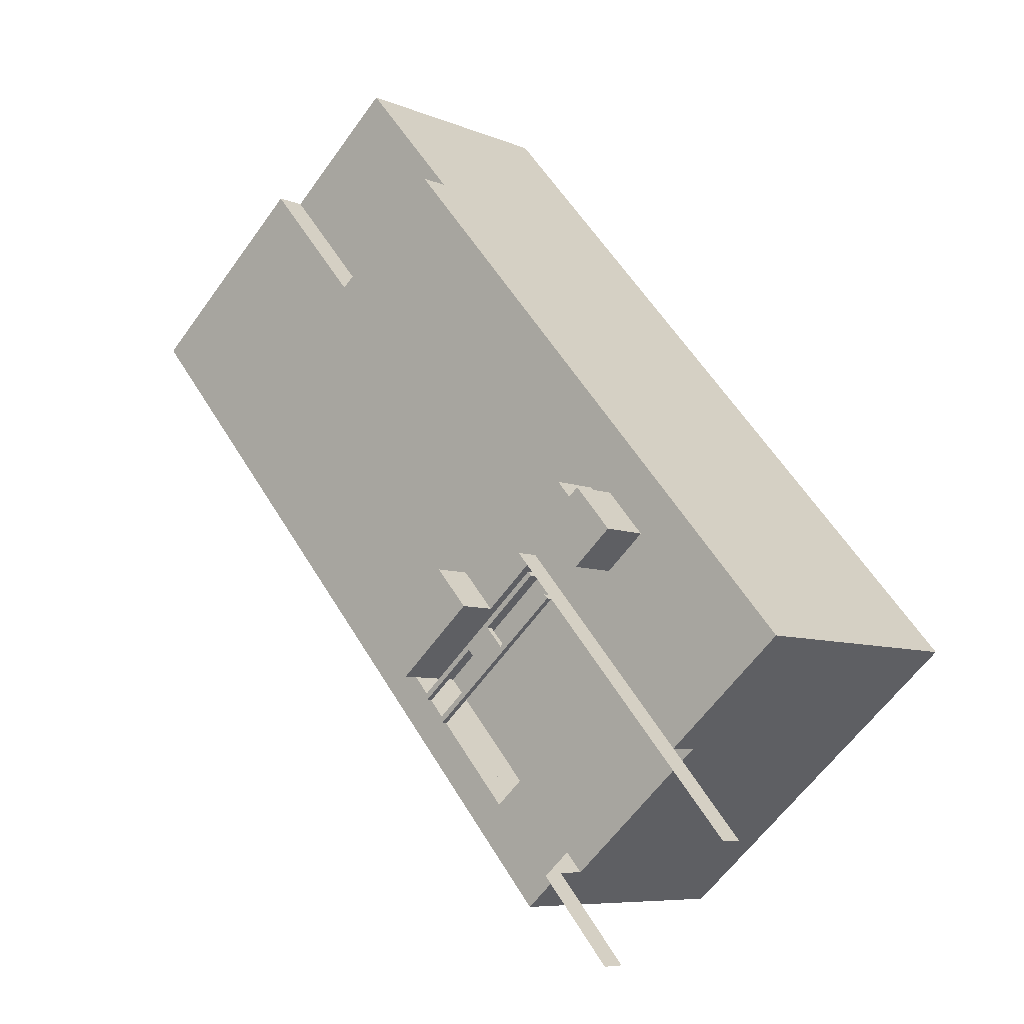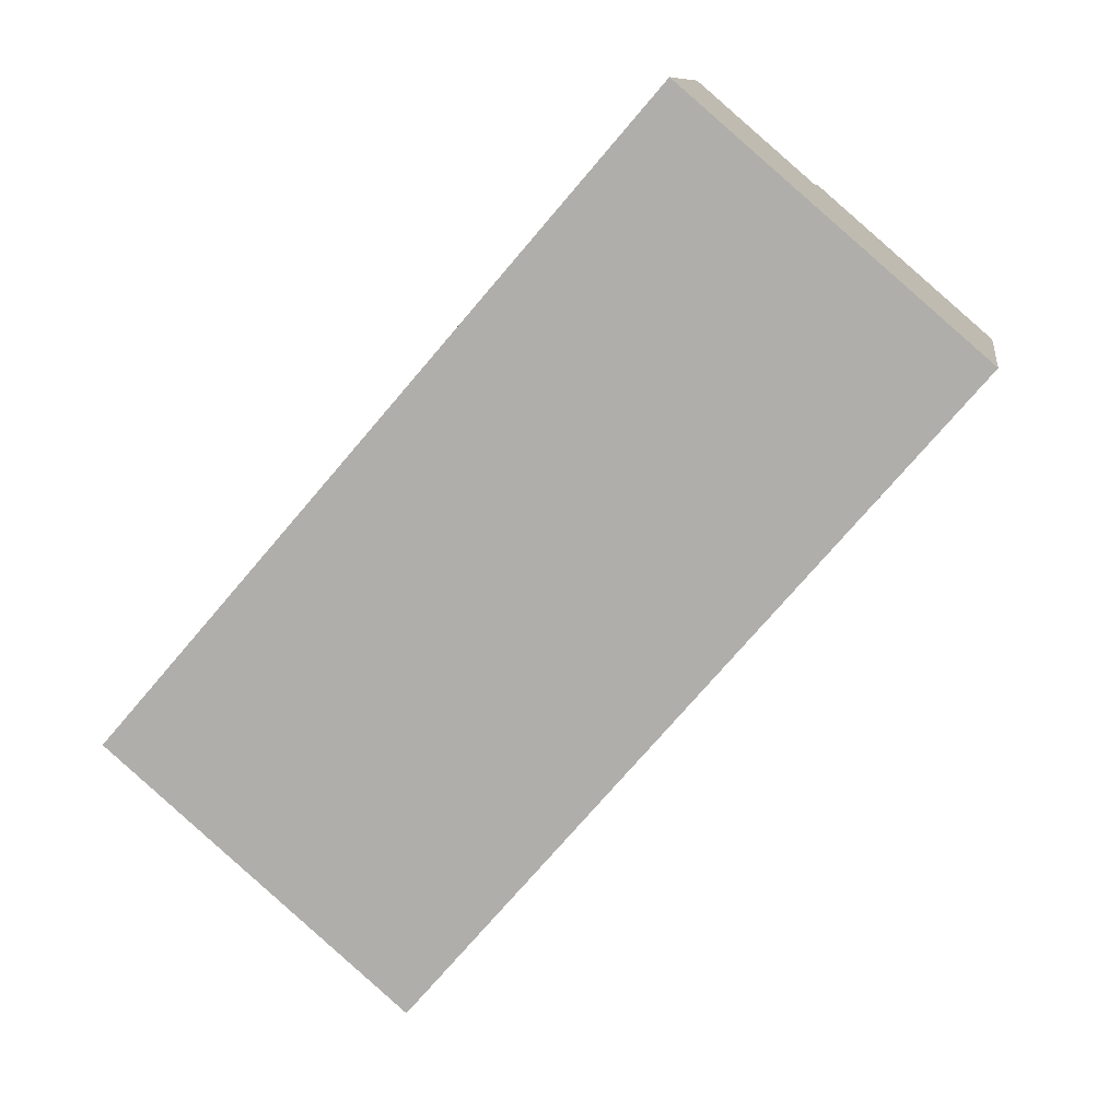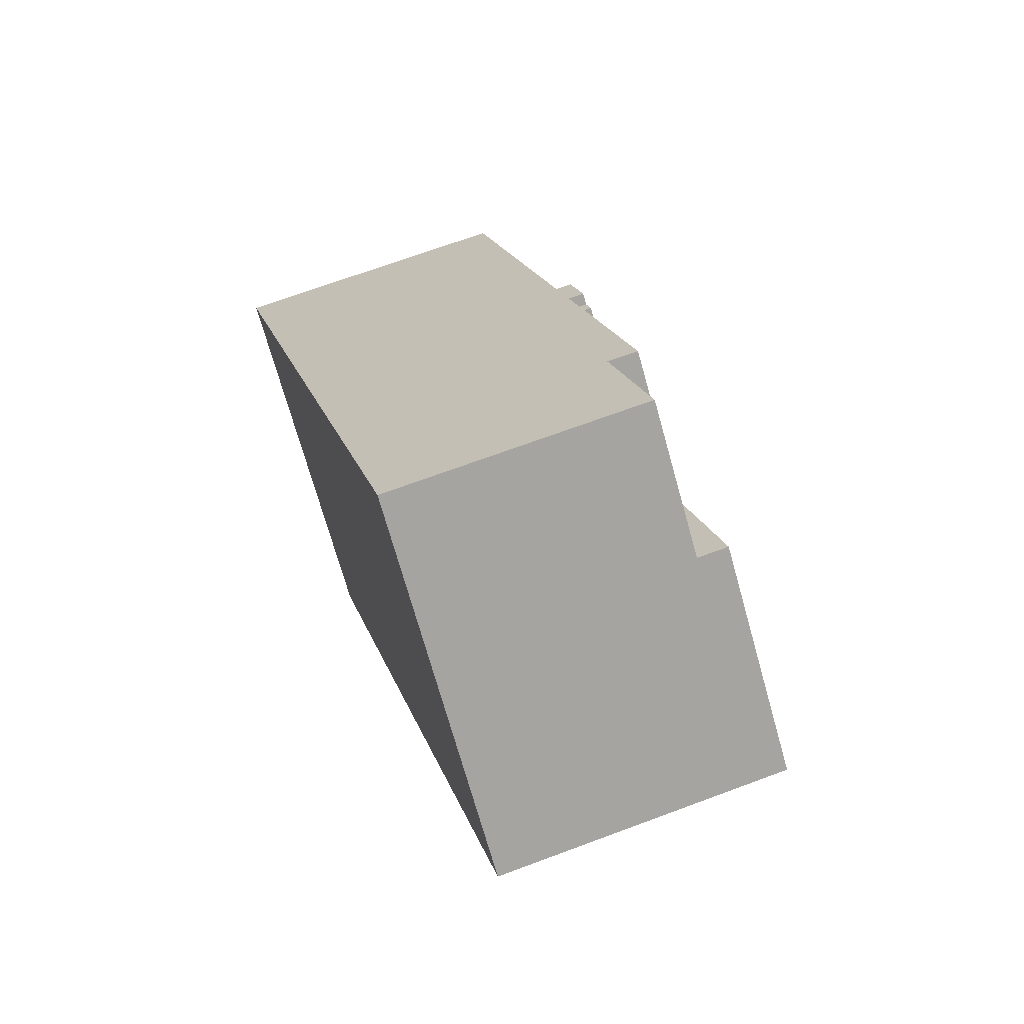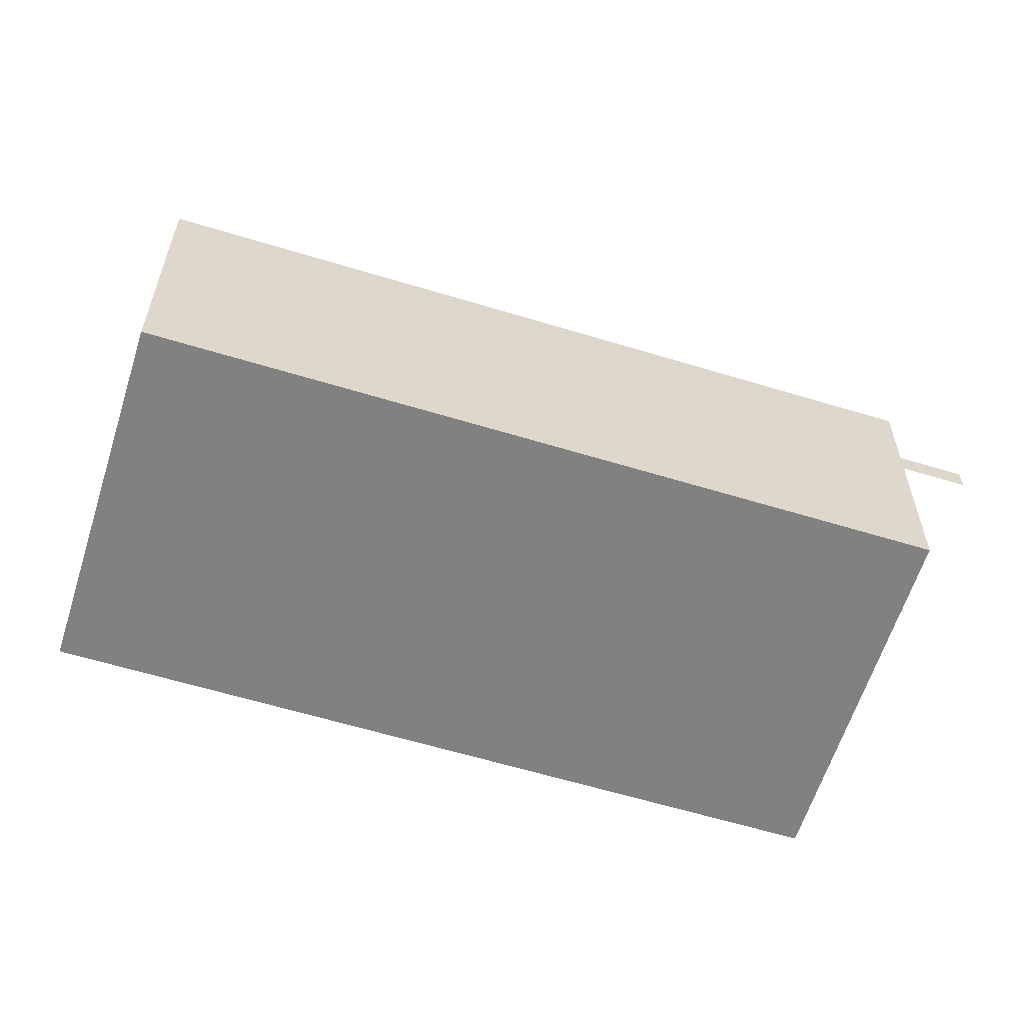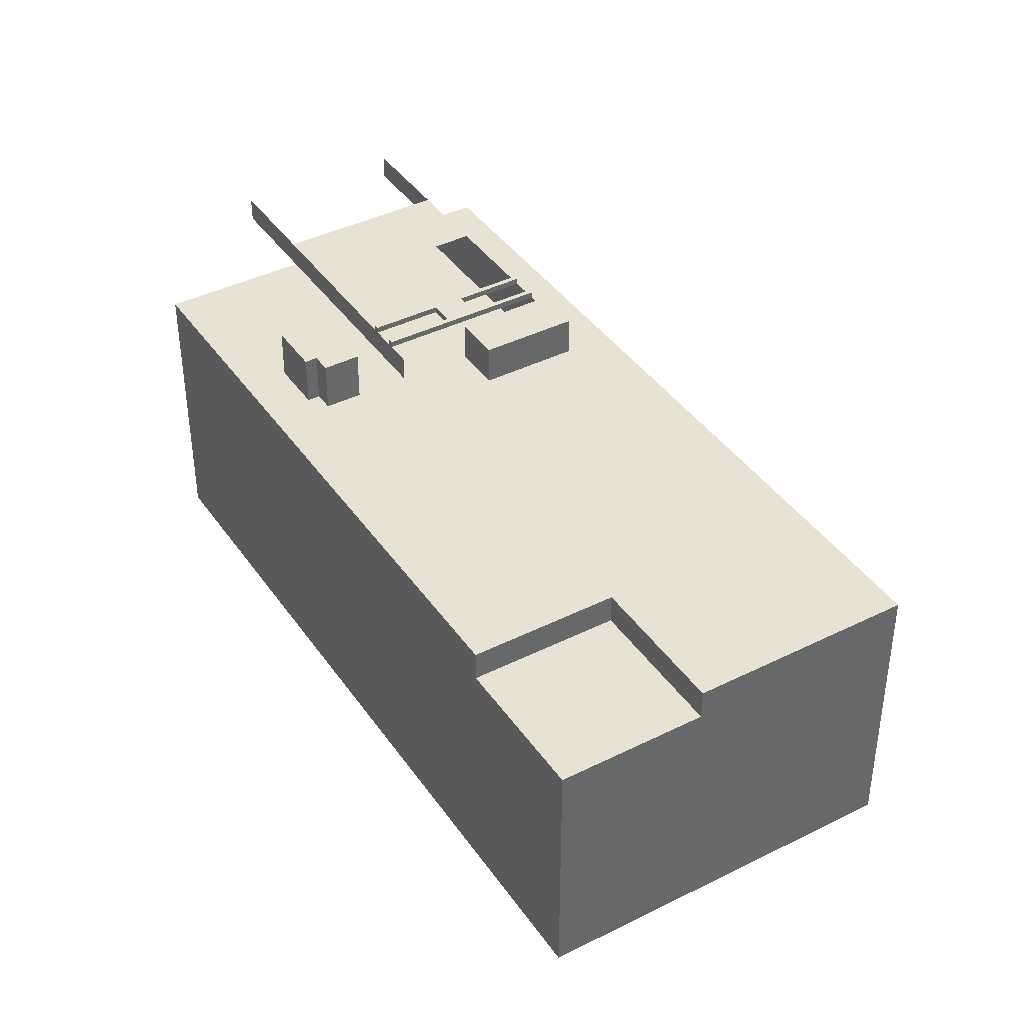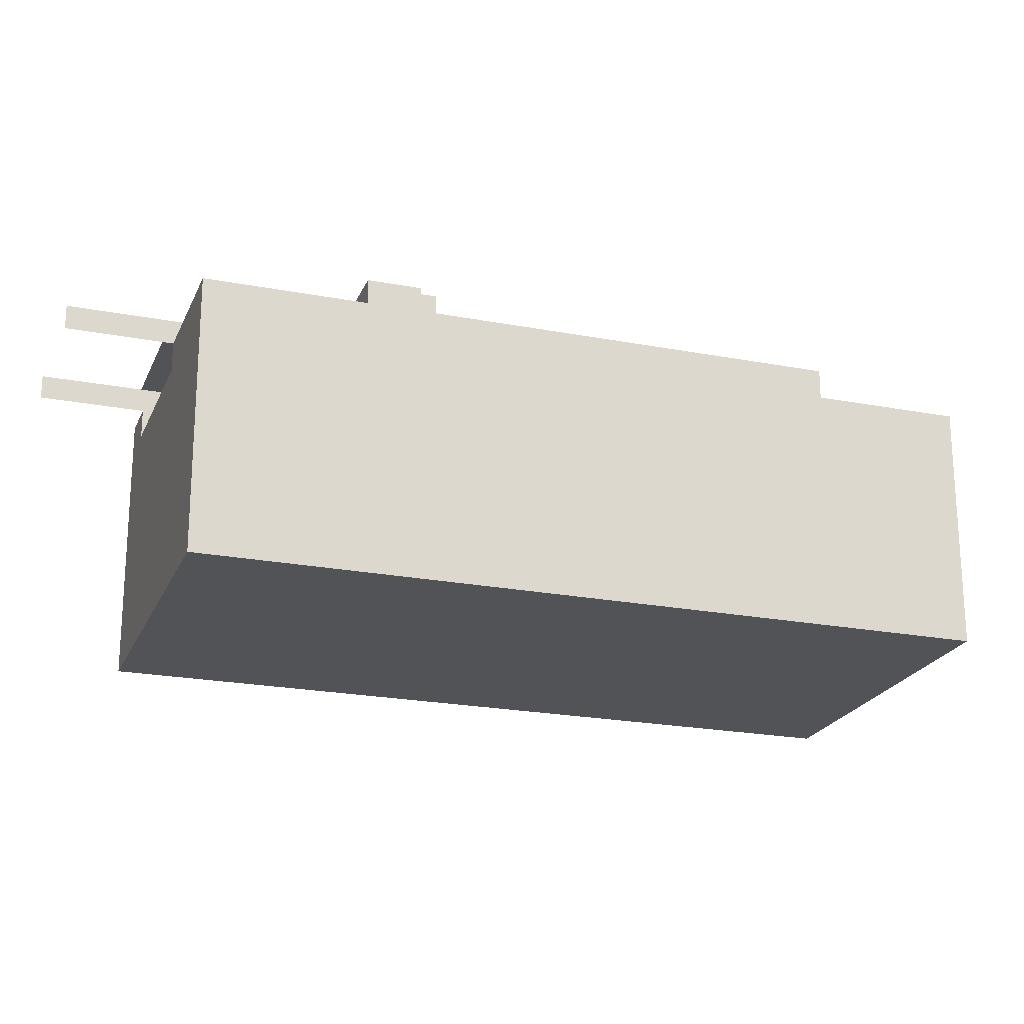
<metadata>
{"format":"obj","ext":"obj","renderer":"f3d","projection":"perspective","resolution":1024,"background":"white","views":[{"elev":-7.4,"azim":-139.9,"up":"+Z"},{"elev":10.0,"azim":8.5,"up":"+Z"},{"elev":67.7,"azim":69.4,"up":"+Z"},{"elev":-60.5,"azim":113.4,"up":"+Y"},{"elev":40.7,"azim":9.3,"up":"+Y"},{"elev":-21.8,"azim":-67.9,"up":"+Y"}]}
</metadata>
<code>
v -337.1 15 914.8
v -337.1 127 914.8
v -546 15 672.4
v -546 127 672.4
f 2 1 3 4
v -659.7 15 770.3
v -659.7 127 770.3
v -450.8 15 1013
v -450.8 115 1013
v -489.9 127 967.3
v -489.9 115 967.3
f 6 5 10
f 7 10 5
f 9 6 10
f 7 8 10
v -450.8 15 1013
v -659.7 15 770.3
v -337.1 15 914.8
v -546 15 672.4
f 12 14 13 11
v -405.3 115 973.5
v -405.3 127 973.5
v -444.5 115 928.1
v -444.5 127 928.1
f 16 18 17 15
v -444.5 115 928.1
v -444.5 127 928.1
v -489.9 115 967.3
v -489.9 127 967.3
f 20 22 21 19
v -450.8 115 1013
v -489.9 115 967.3
v -405.3 115 973.5
v -444.5 115 928.1
f 24 23 25 26
v -450.8 15 1013
v -337.1 15 914.8
v -337.1 127 914.8
v -450.8 115 1013
v -405.3 115 973.5
v -405.3 127 973.5
f 30 27 31
f 28 31 27
f 32 31 29
f 28 29 31
v -659.7 127 770.3
v -337.1 127 914.8
v -546 127 672.4
v -561.2 127 685.4
v -489.9 127 967.3
v -444.5 127 928.1
v -405.3 127 973.5
v -495.9 127 761.2
v -548.9 127 806.9
v -614.2 127 731.1
f 38 41 37
f 42 33 41
f 37 41 33
f 40 38 34
f 39 34 38
f 36 40 35
f 34 35 40
f 38 40 41
v -548.9 115 806.9
v -548.9 127 806.9
v -495.9 115 761.2
v -495.9 127 761.2
f 44 46 45 43
v -495.9 115 761.2
v -495.9 127 761.2
v -561.2 115 685.4
v -561.2 127 685.4
f 48 50 49 47
v -614.2 115 731.1
v -614.2 127 731.1
v -548.9 115 806.9
v -548.9 127 806.9
f 52 54 53 51
v -548.9 115 806.9
v -614.2 115 731.1
v -495.9 115 761.2
v -561.2 115 685.4
f 56 55 57 58
v -546 15 672.4
v -546 127 672.4
v -659.7 15 770.3
v -659.7 127 770.3
v -561.2 127 685.4
v -561.2 115 685.4
v -614.2 115 731.1
v -614.2 127 731.1
f 60 59 64
f 65 64 59
f 64 63 60
f 62 65 61
f 59 61 65
f 65 62 66
v -482.8 127 776.3
v -482.8 143 776.3
v -495.9 127 761.2
v -495.9 143 761.2
v -526.2 127 787.3
v -526.2 143 787.3
v -513.1 127 802.4
v -513.1 143 802.4
f 67 69 70 68
f 69 71 72 70
f 71 73 74 72
f 73 67 68 74
f 69 67 73
f 73 71 69
f 70 74 68
f 74 70 72
v -576.7 127 830.8
v -576.7 147 830.8
v -565.3 127 821
v -565.3 147 821
f 76 75 77 78
v -565.3 127 821
v -565.3 147 821
v -584.9 127 798.3
v -584.9 147 798.3
f 80 79 81 82
v -584.9 127 798.3
v -584.9 147 798.3
v -600 127 811.3
v -600 147 811.3
f 84 83 85 86
v -600 127 811.3
v -565.3 127 821
v -584.9 127 798.3
v -585.7 127 828
v -581.9 127 824.7
v -576.7 127 830.8
f 87 91 90
f 89 91 87
f 91 89 88
f 92 91 88
v -600 147 811.3
v -565.3 147 821
v -584.9 147 798.3
v -585.7 147 828
v -581.9 147 824.7
v -576.7 147 830.8
f 93 96 97
f 95 93 97
f 97 94 95
f 98 94 97
v -585.7 147 828
v -585.7 127 828
v -581.9 147 824.7
v -581.9 127 824.7
f 100 102 101 99
v -581.9 147 824.7
v -581.9 127 824.7
v -576.7 147 830.8
v -576.7 127 830.8
f 104 106 105 103
v -600 127 811.3
v -600 147 811.3
v -585.7 127 828
v -585.7 147 828
f 108 107 109 110
v -495.9 127 761.2
v -495.9 137 761.2
v -589.7 127 652.3
v -589.7 137 652.3
f 111 113 114 112
v -592.2 137 756.7
v -603.6 137 743.4
v -615 137 730.2
v -539.2 137 711
v -550.6 137 697.7
v -562 137 684.5
f 119 116 115 118
f 120 117 116 119
v -565 137 788.2
v -565 139.5 788.2
v -563.6 139.5 789.8
v -563.6 137 789.8
f 122 121 124 123
v -555.7 137 799
v -555.7 139.5 799
v -502.7 137 753.3
v -502.7 139.5 753.3
f 126 125 127 128
v -502.7 137 753.3
v -502.7 139.5 753.3
v -504 137 751.7
v -504 139.5 751.7
f 130 129 131 132
v -512 137 742.5
v -512 139.5 742.5
v -565 137 788.2
v -565 139.5 788.2
f 134 133 135 136
v -565 137 788.2
v -512 137 742.5
v -555.7 137 799
v -502.7 137 753.3
v -563.6 137 789.8
v -504 137 751.7
v -525.8 137 770.5
v -532.4 137 762.9
v -510.6 137 744.1
v -541.9 137 771
v -535.3 137 778.7
v -557.1 137 797.4
f 146 141 137
f 138 144 146 137
f 145 144 138
f 144 143 147 146
f 147 139 148
f 139 147 143 140
f 142 140 143
v -565 139.5 788.2
v -512 139.5 742.5
v -555.7 139.5 799
v -502.7 139.5 753.3
v -563.6 139.5 789.8
v -504 139.5 751.7
v -525.8 139.5 770.5
v -532.4 139.5 762.9
v -510.6 139.5 744.1
v -541.9 139.5 771
v -535.3 139.5 778.7
v -557.1 139.5 797.4
f 158 149 153
f 156 158 159 155
f 150 149 158 156
f 157 150 156
f 159 160 151
f 151 152 155 159
f 154 155 152
v -510.6 137 744.1
v -510.6 139.5 744.1
v -512 137 742.5
v -512 139.5 742.5
f 162 161 163 164
v -525.8 137 770.5
v -504 139.5 751.7
v -504 137 751.7
v -525.8 139.5 770.5
f 168 166 167 165
v -510.6 139.5 744.1
v -532.4 137 762.9
v -532.4 139.5 762.9
v -510.6 137 744.1
f 169 171 170 172
v -532.4 139.5 762.9
v -525.8 137 770.5
v -532.4 137 762.9
v -525.8 139.5 770.5
f 173 176 174 175
v -557.1 137 797.4
v -557.1 139.5 797.4
v -555.7 137 799
v -555.7 139.5 799
f 178 177 179 180
v -541.9 137 771
v -541.9 139.5 771
v -535.3 137 778.7
v -535.3 139.5 778.7
f 184 182 181 183
v -541.9 139.5 771
v -563.6 137 789.8
v -563.6 139.5 789.8
v -541.9 137 771
f 185 187 186 188
v -557.1 139.5 797.4
v -535.3 137 778.7
v -557.1 137 797.4
v -535.3 139.5 778.7
f 189 192 190 191
v -548.9 127 806.9
v -548.9 137 806.9
v -642.8 127 698
v -642.8 137 698
f 193 195 196 194

</code>
